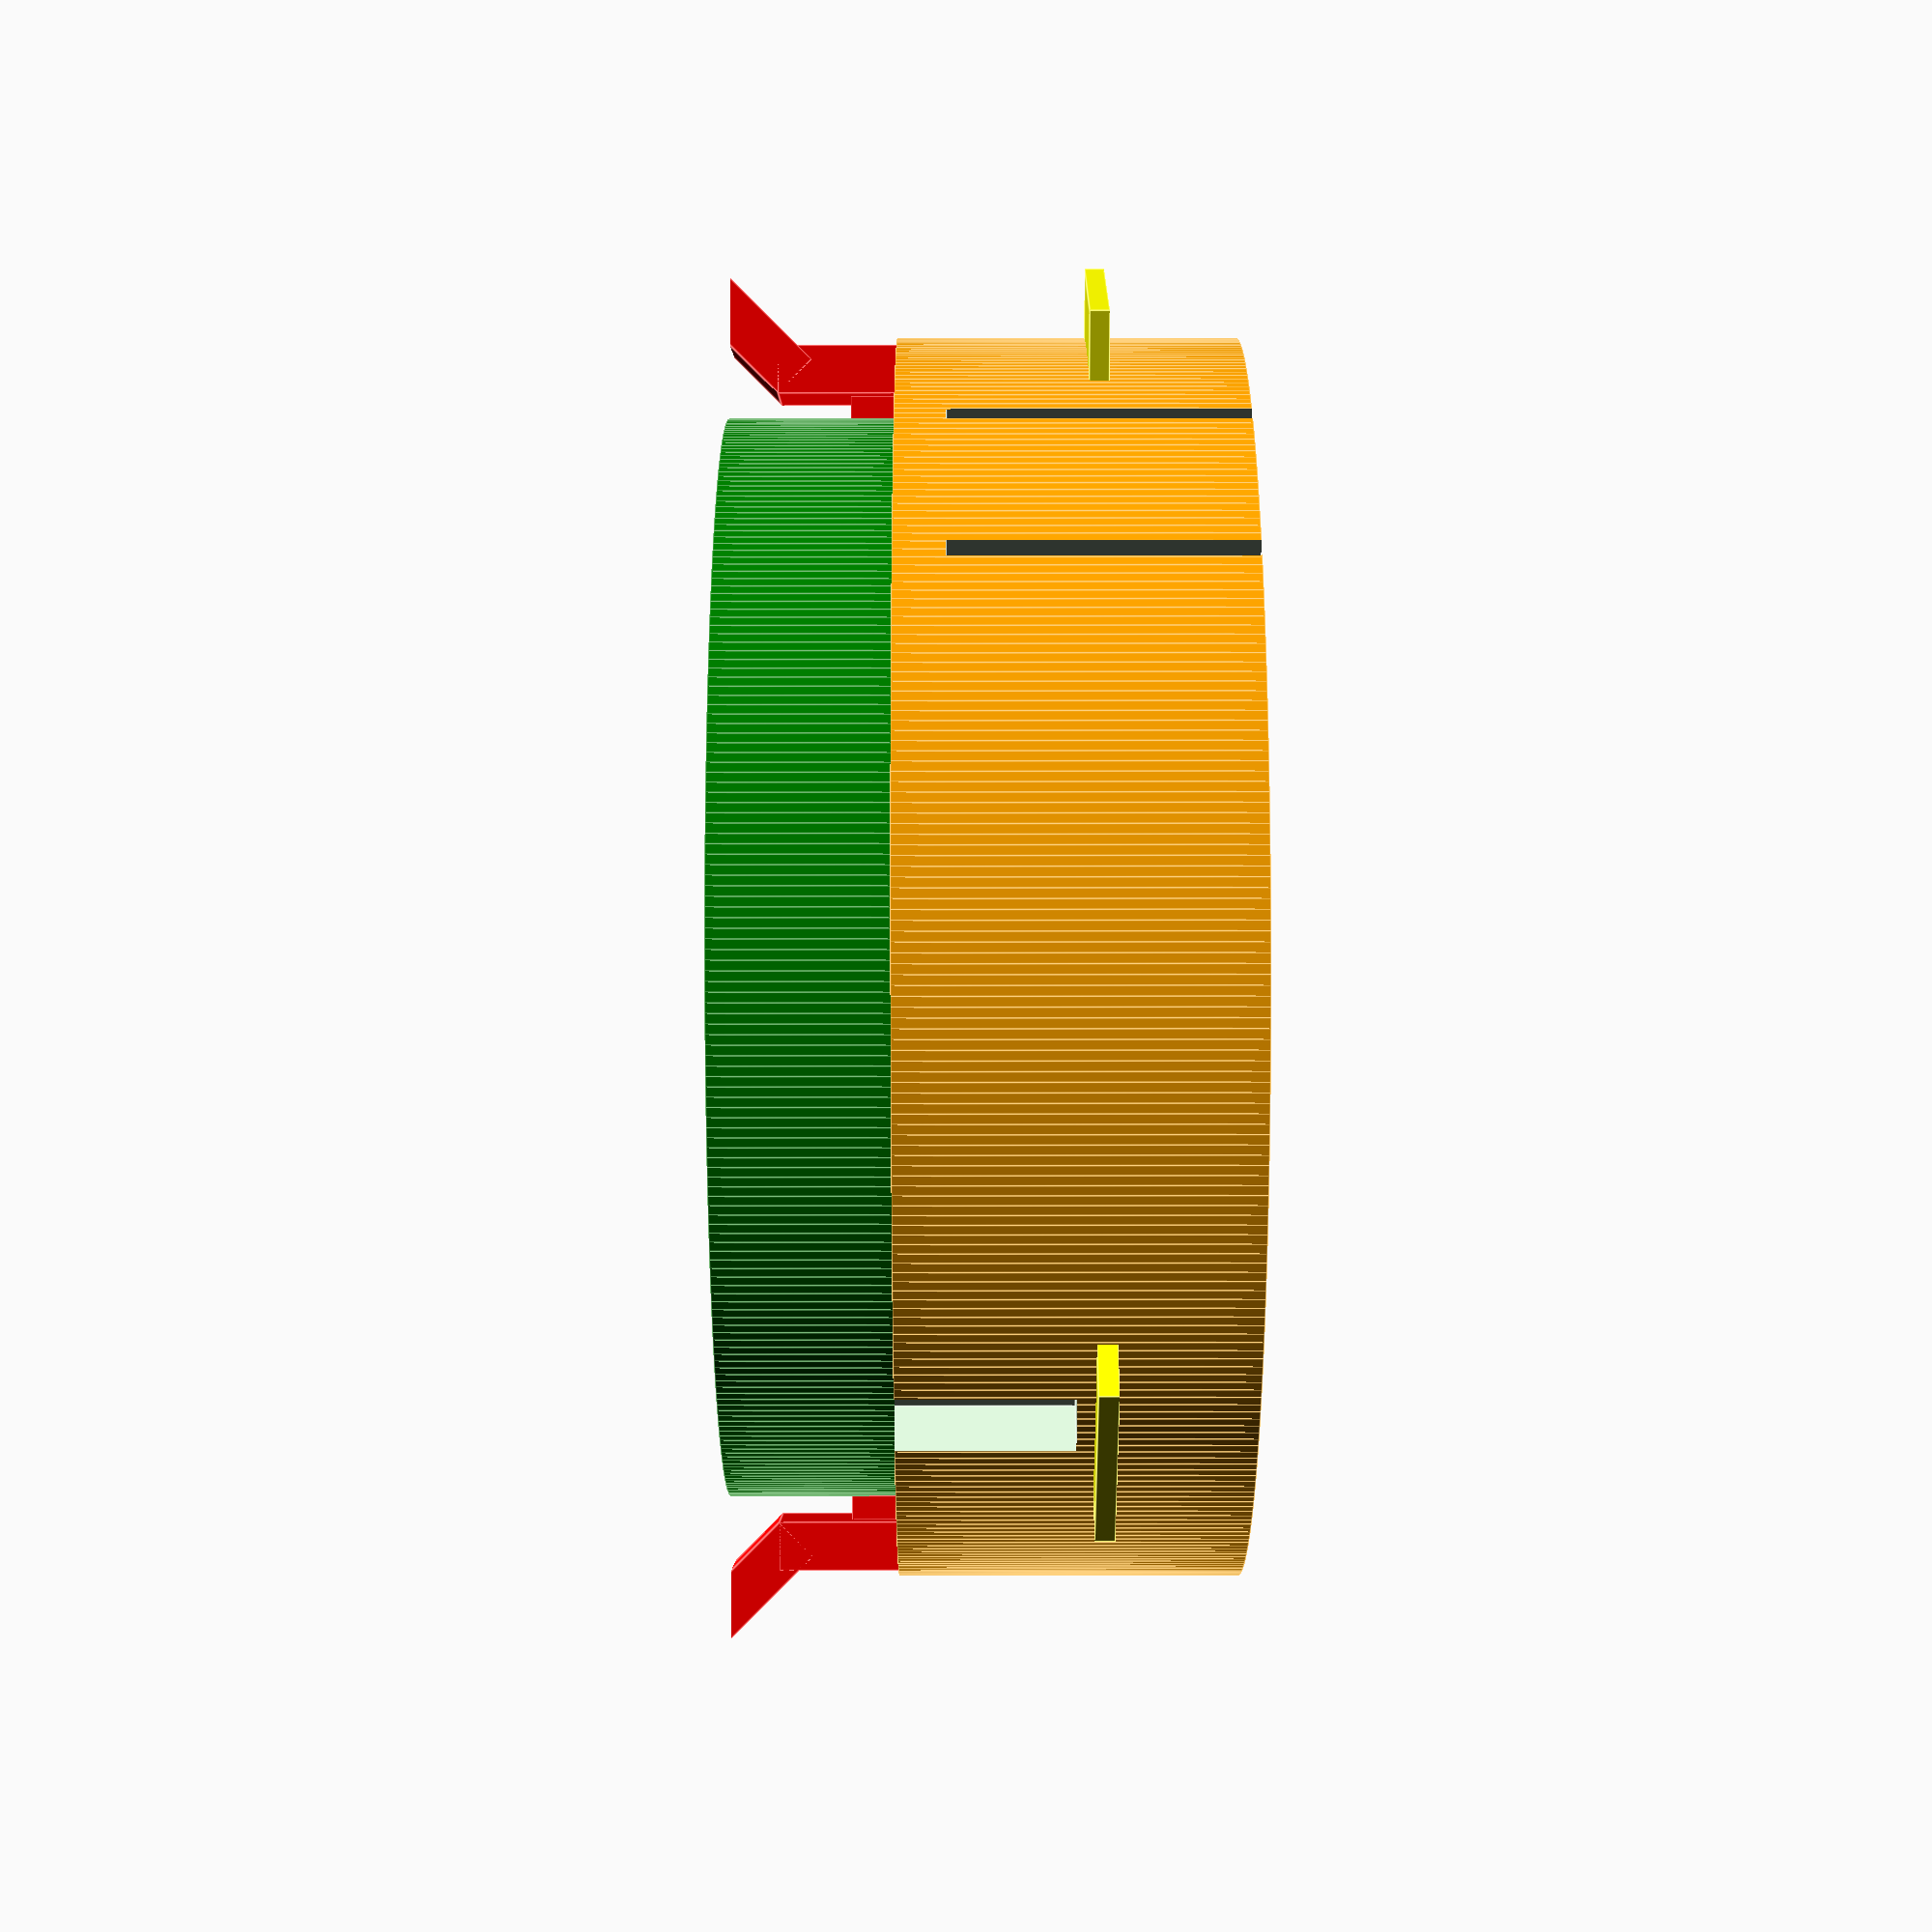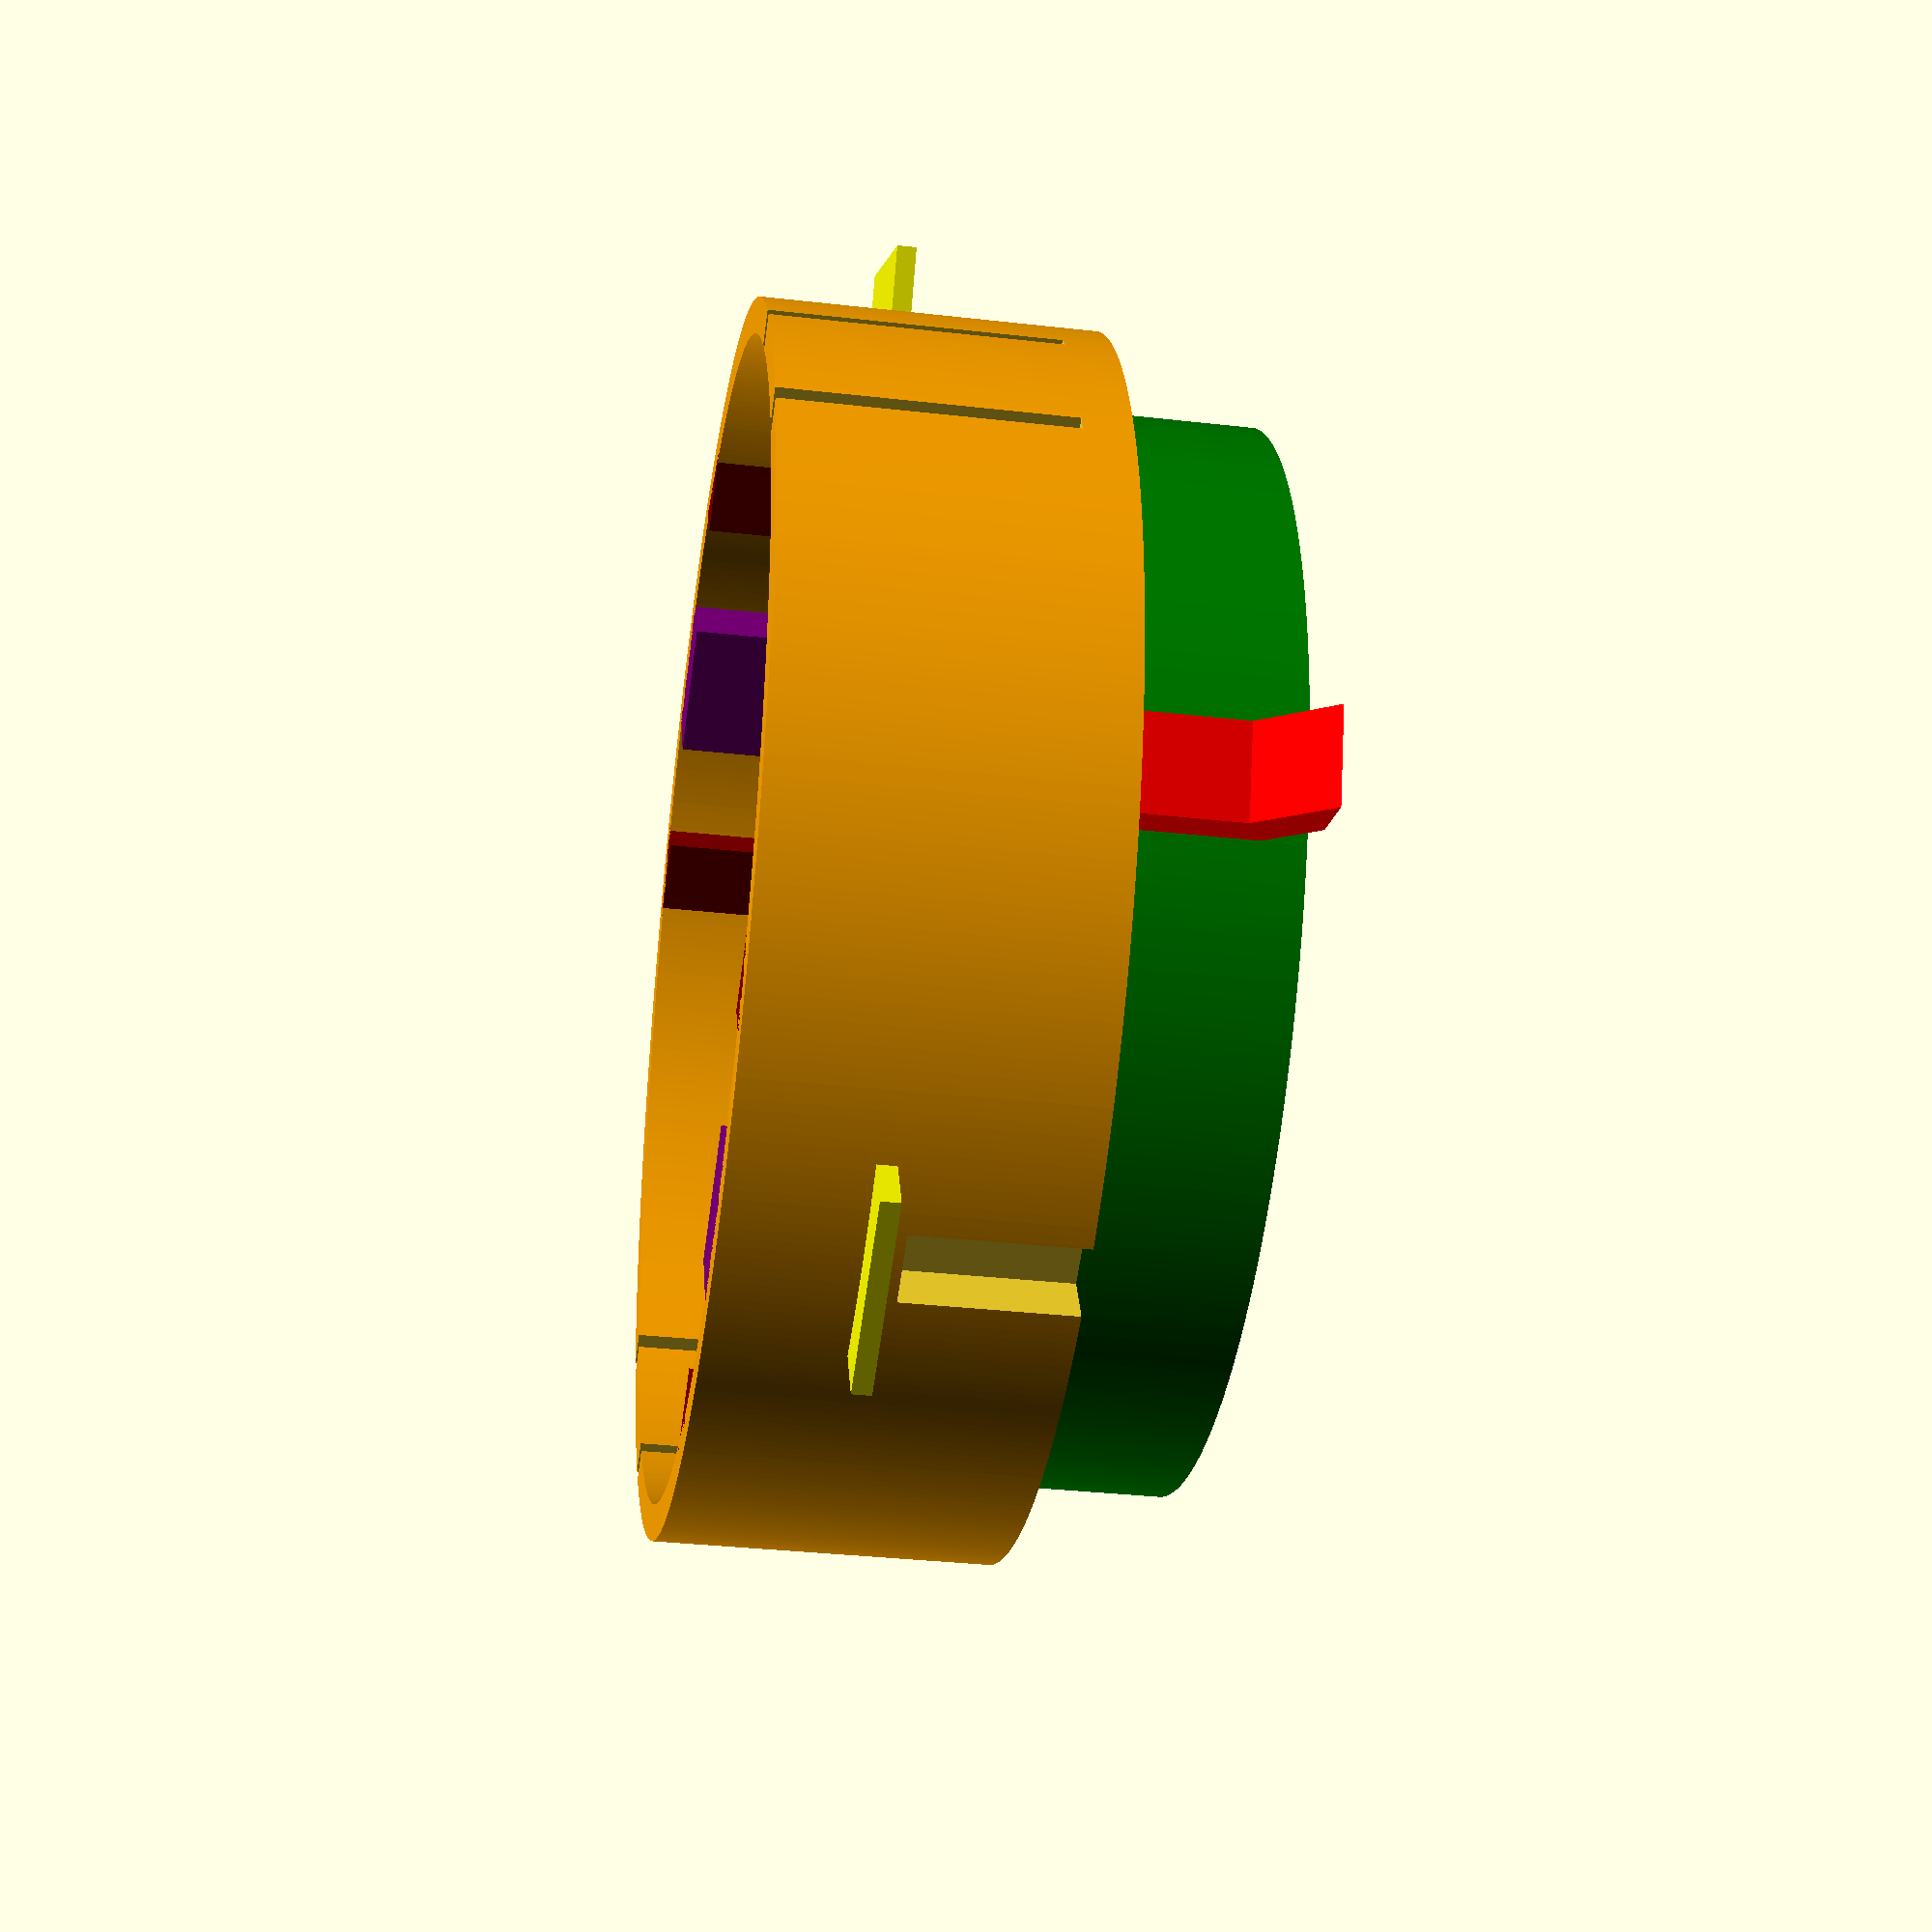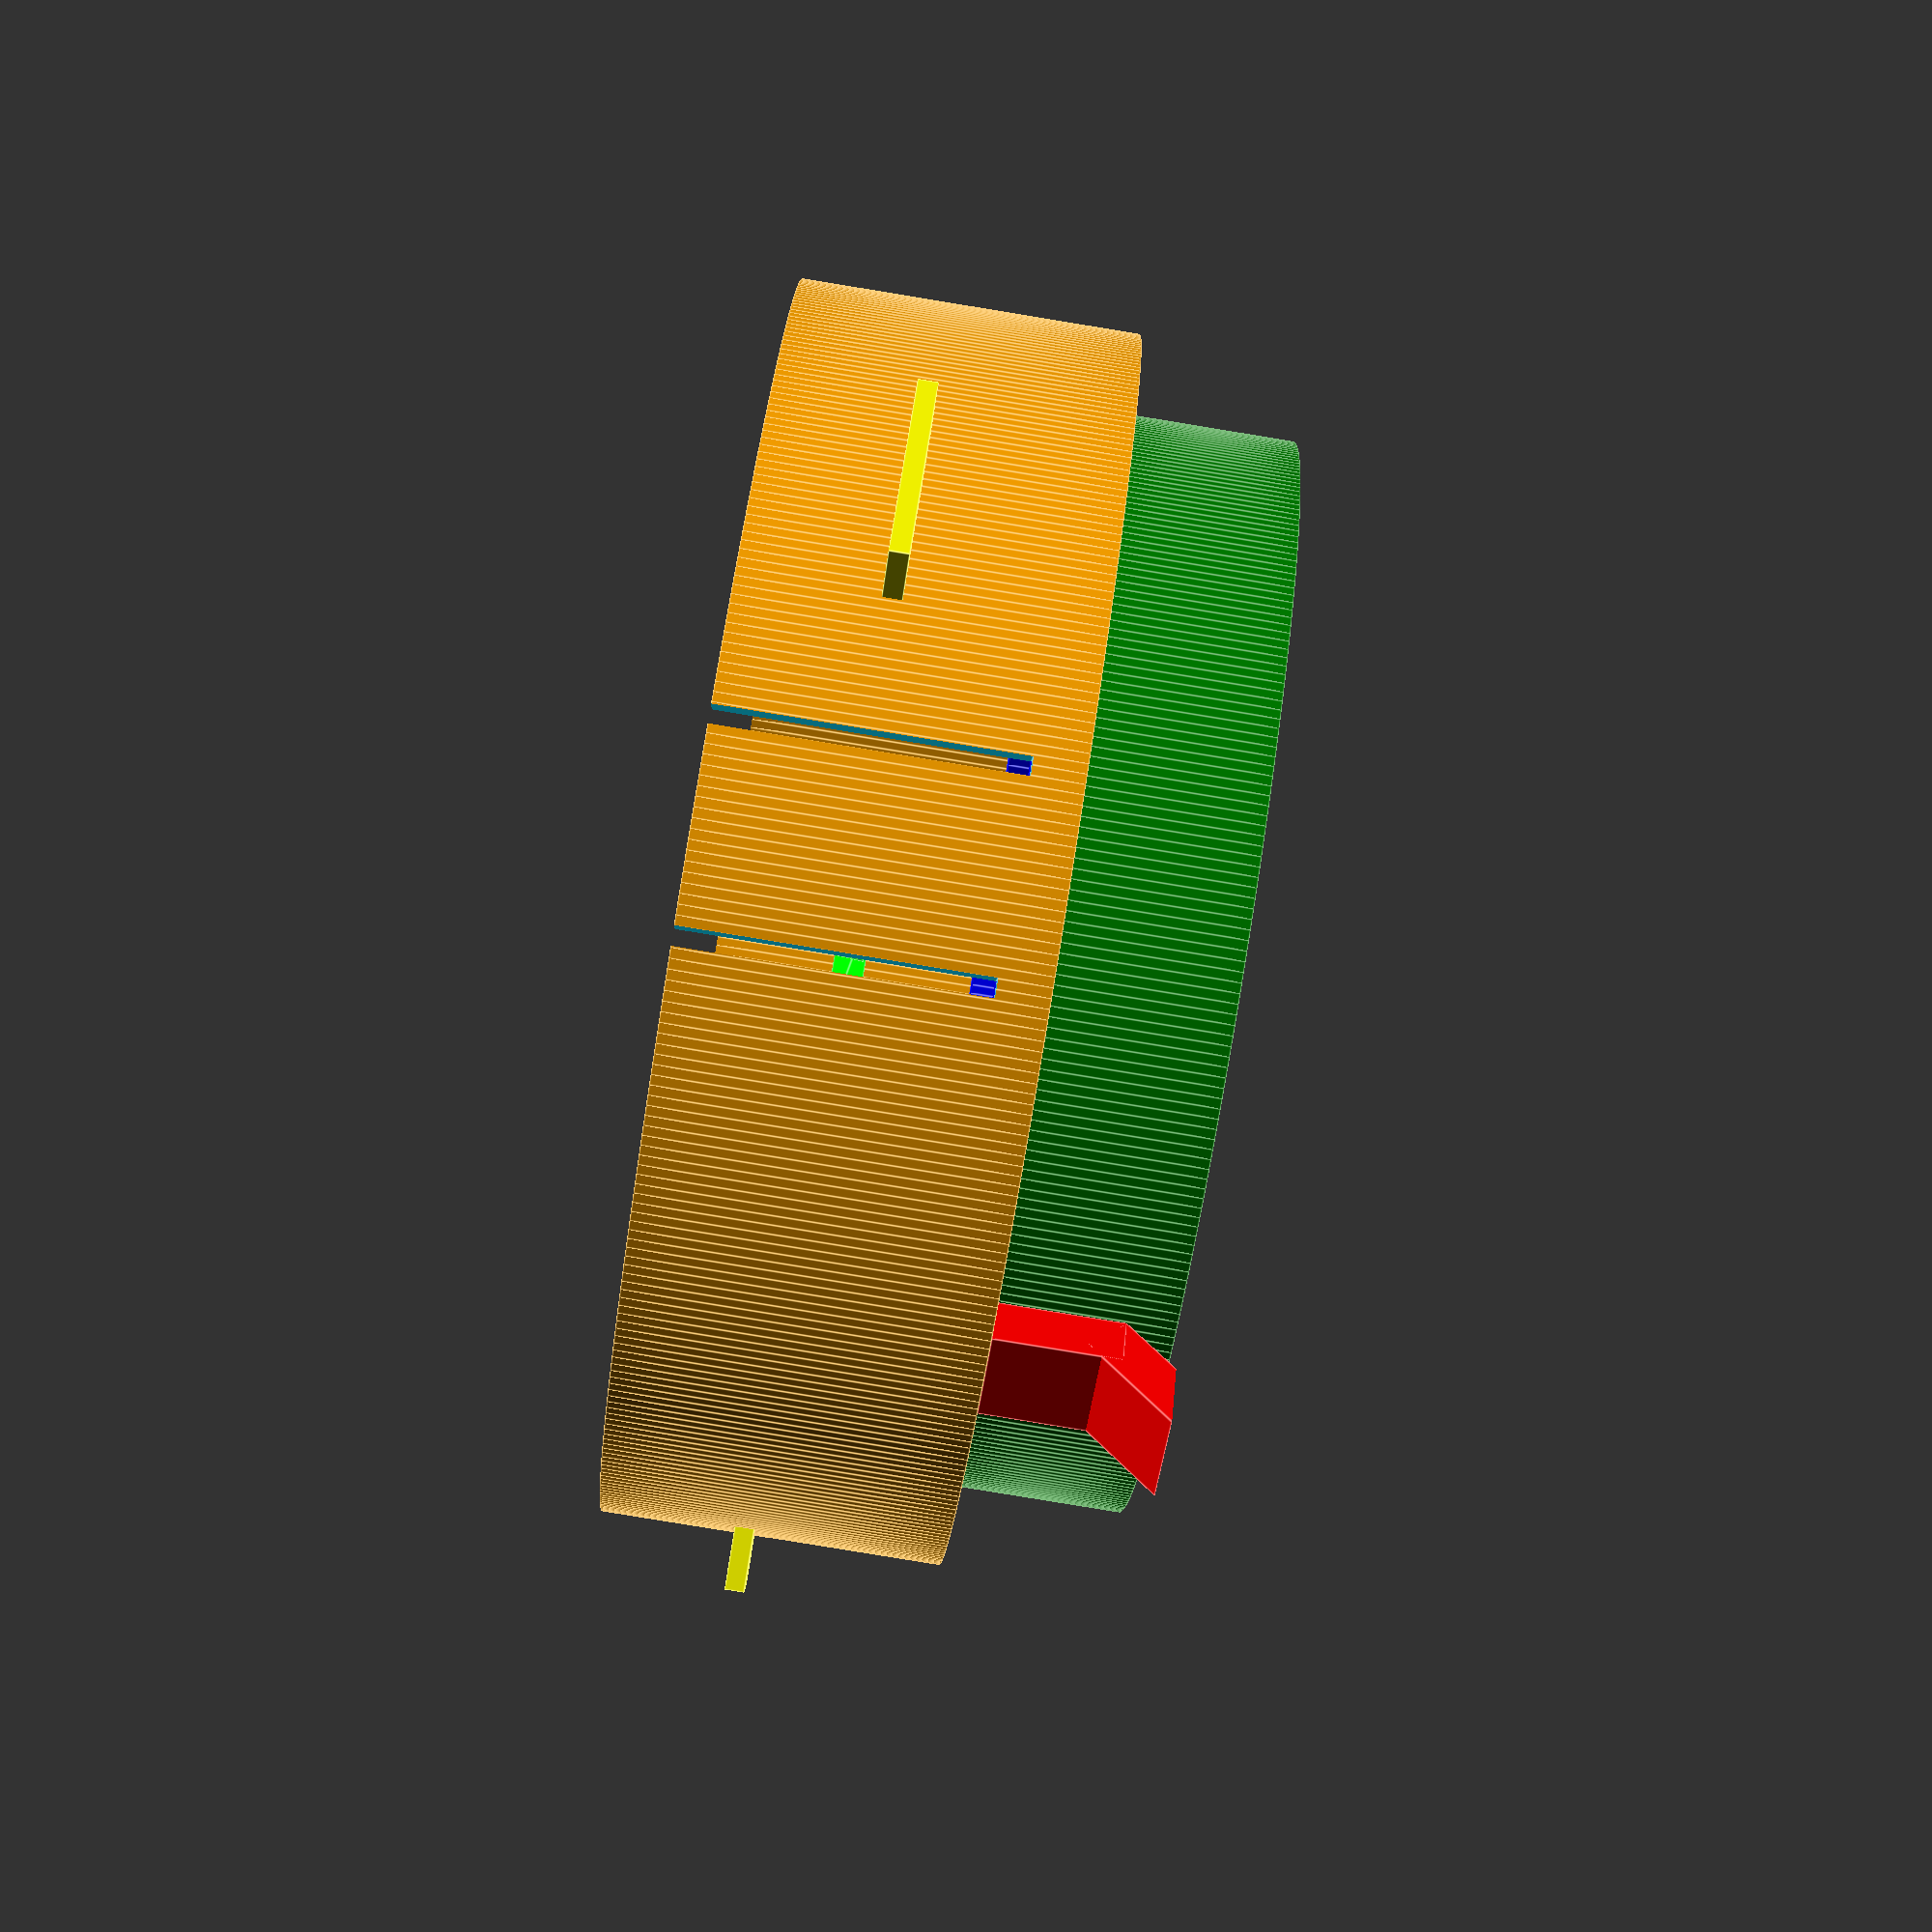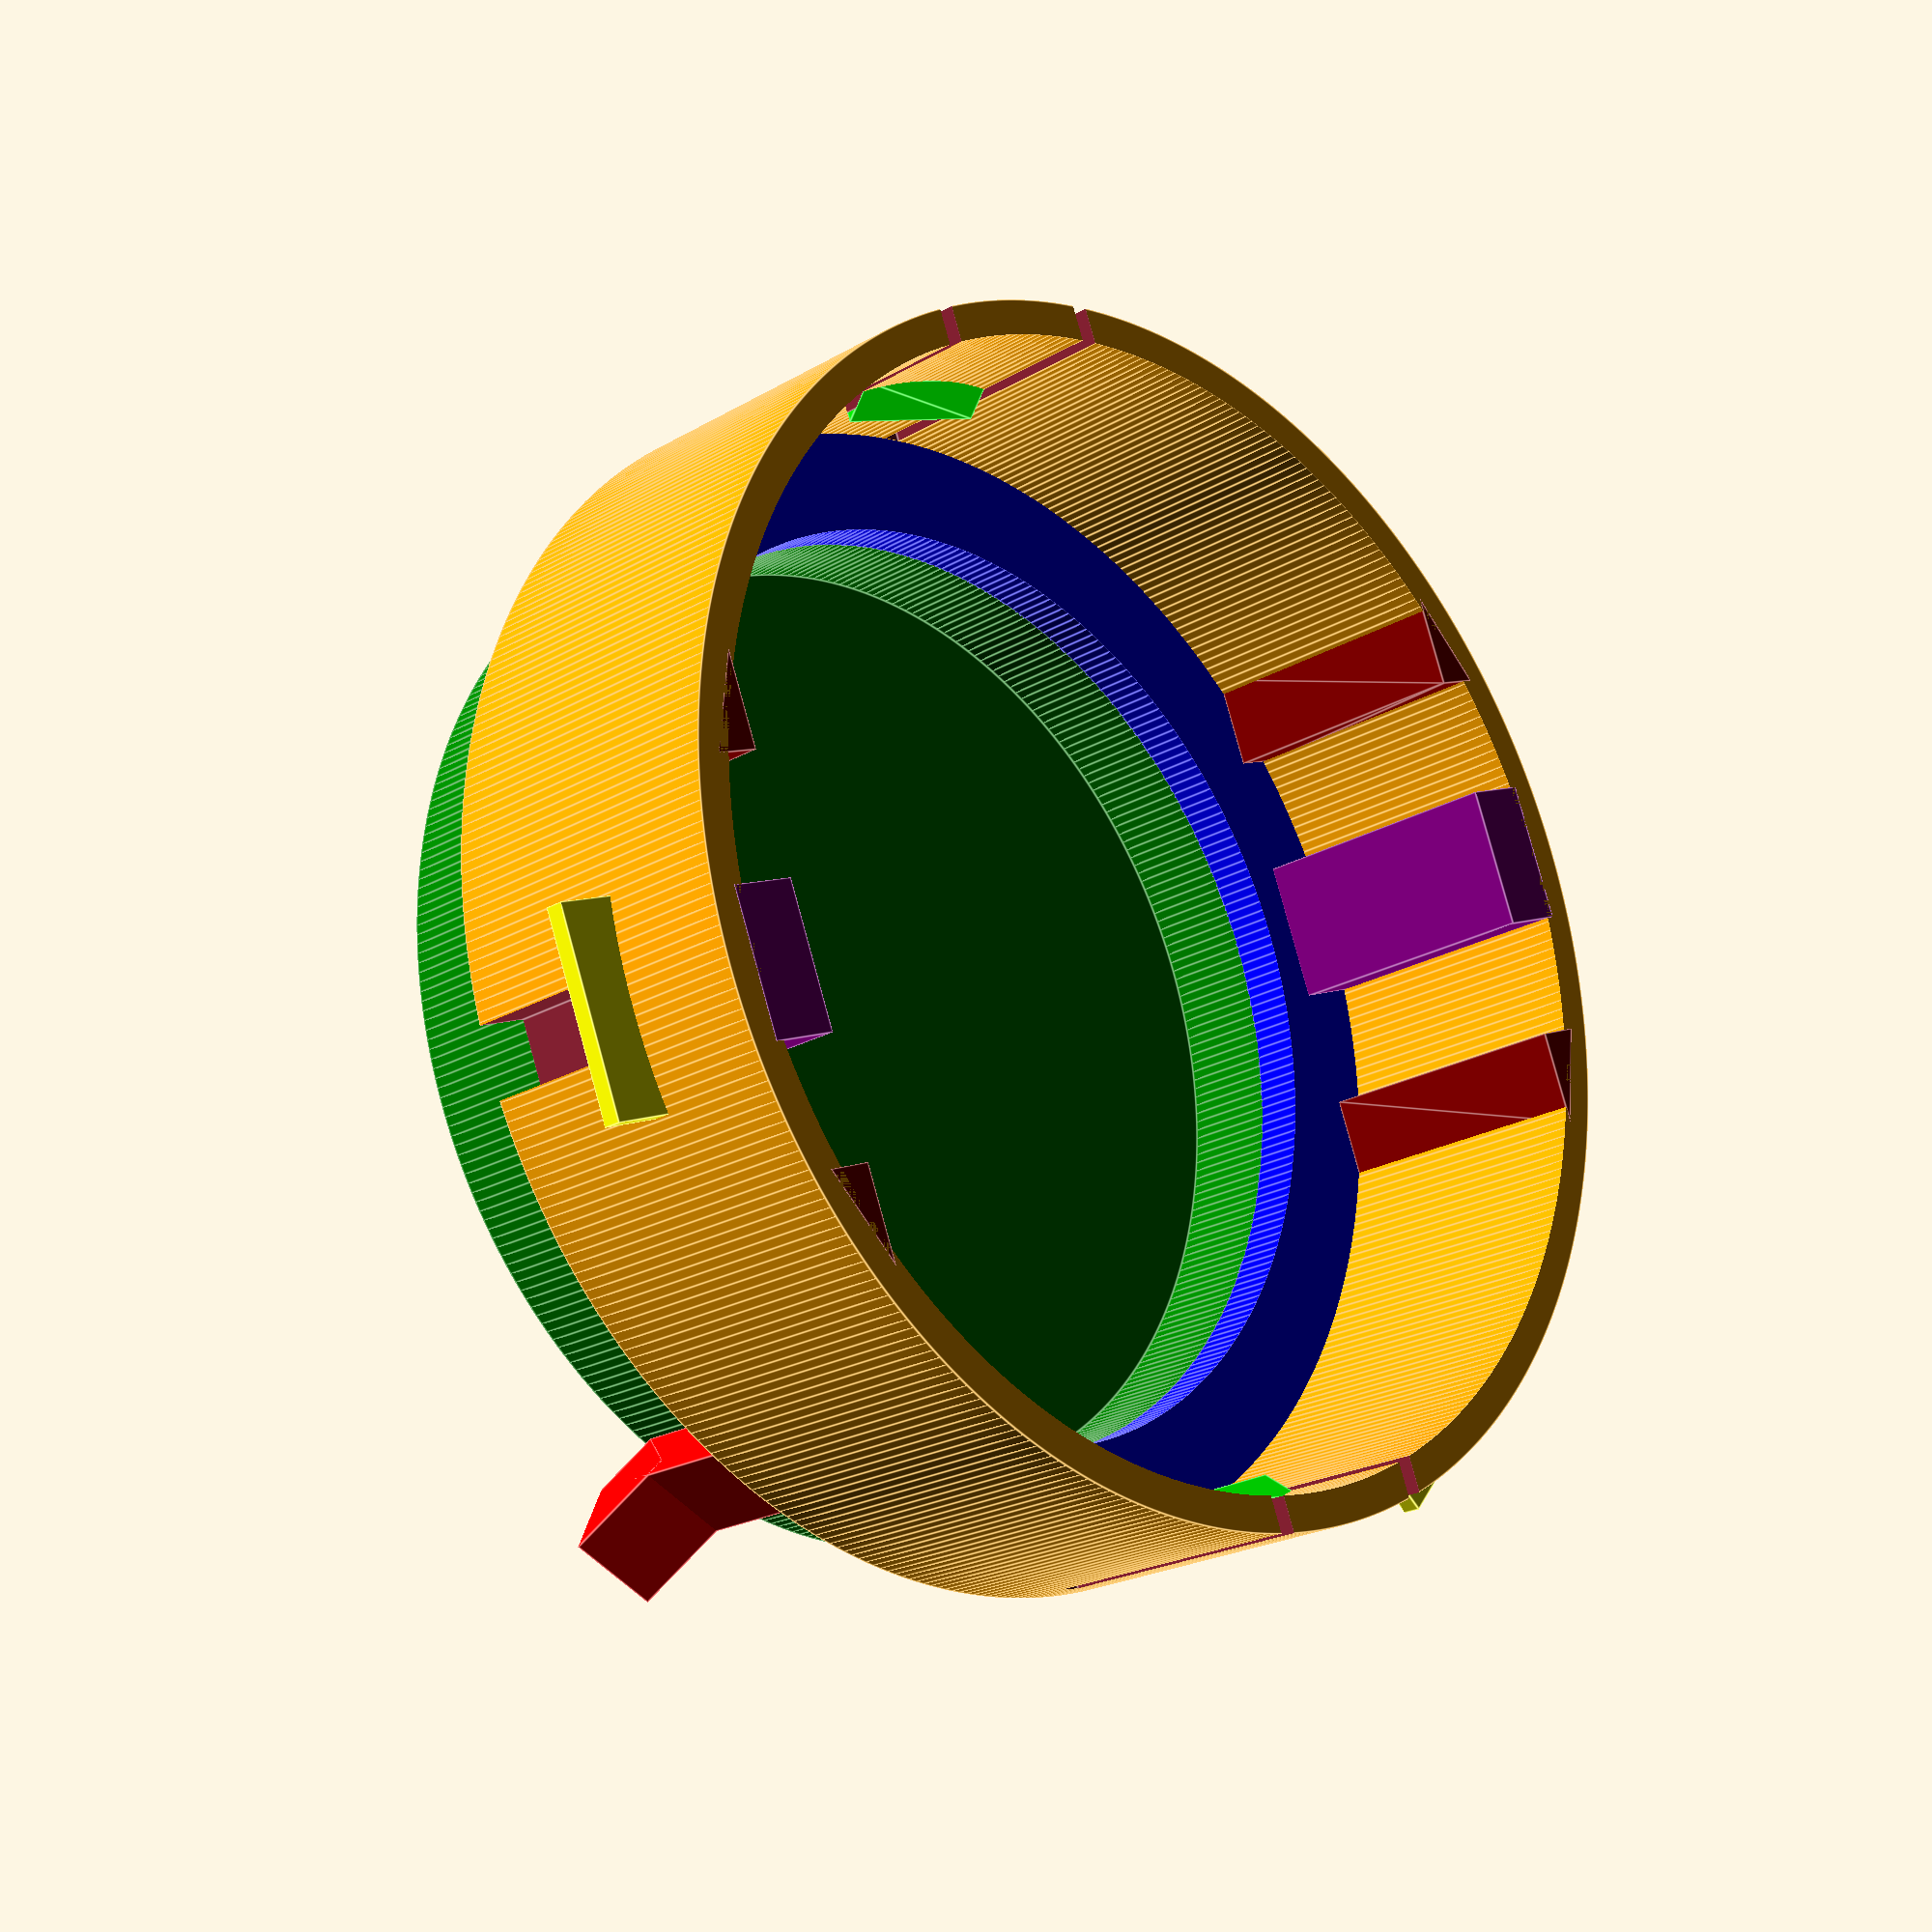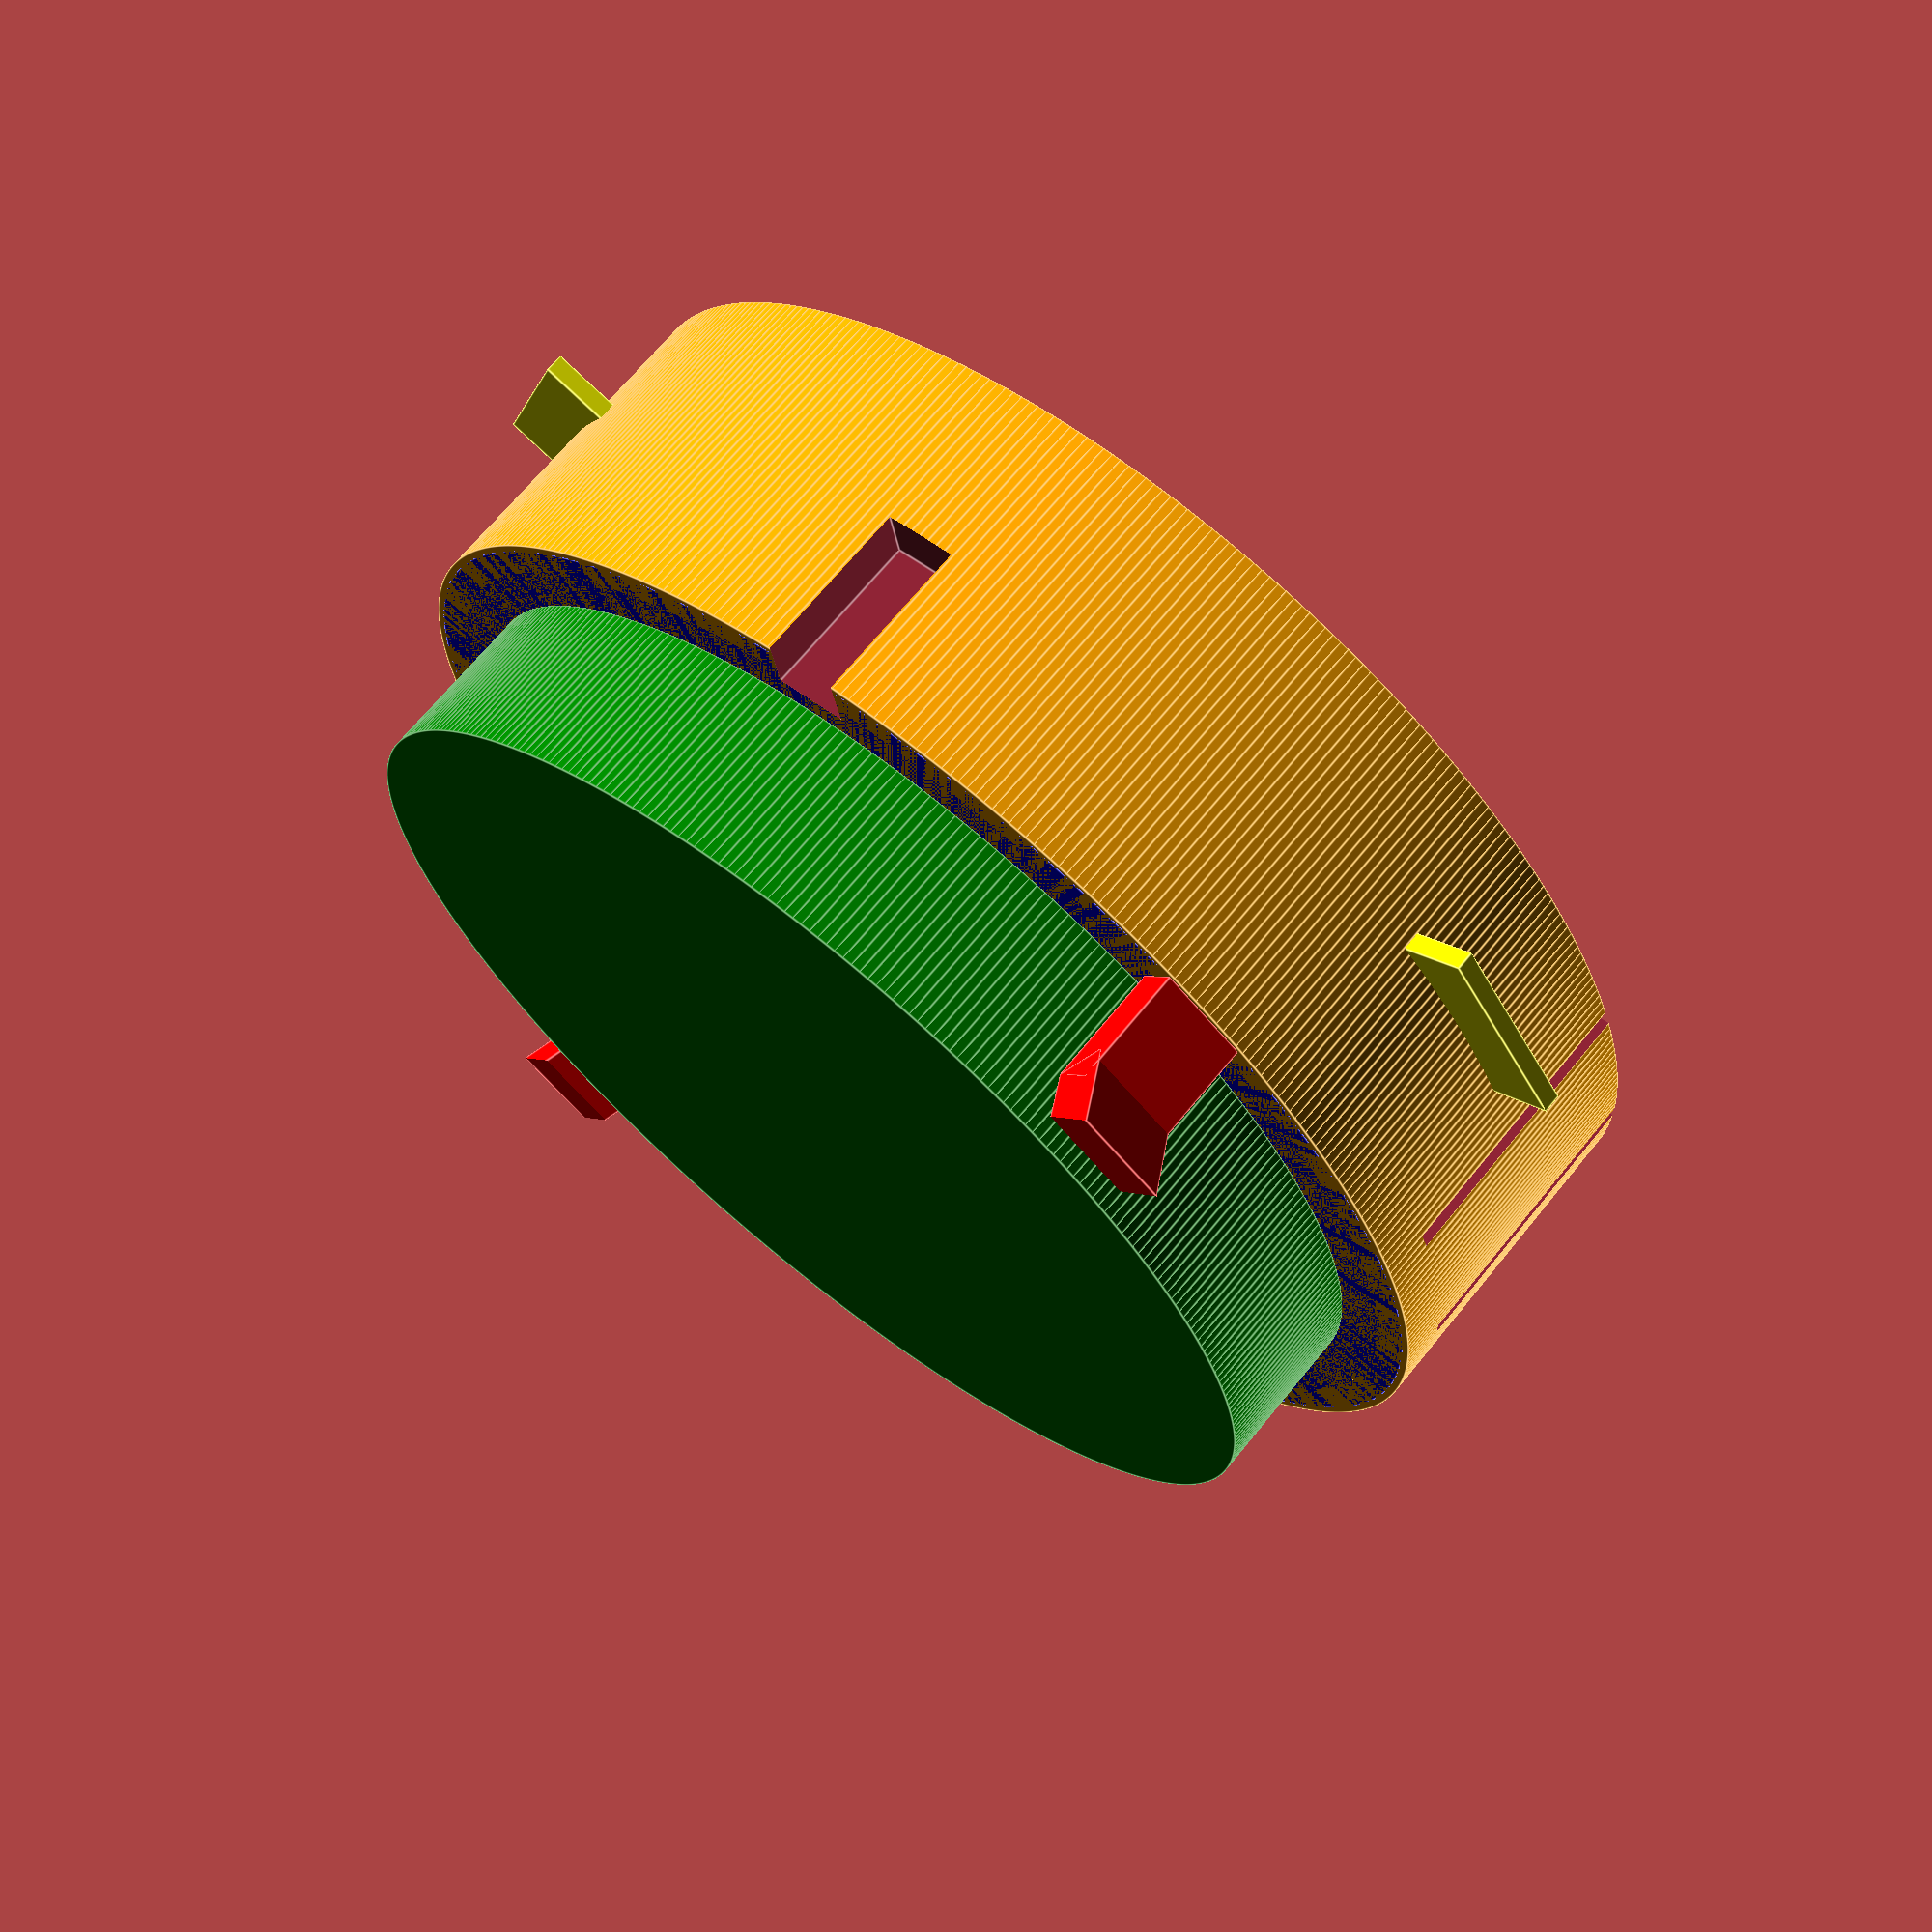
<openscad>
$fa = 0.1;
$fs = 0.4;

//height (thickness) of 3 side tabs
tab_mid_h = 0.8; //[0.5:0.1:2]

outer_dia = 51.6; // [51:0.05:53]
top_radius = 22.5;

bottom_thickness = 1.5; // [1:0.1:2]

middle_h = 2;
bottom_h = 14;

side_holder_length = 1.2; // [1:0.1:2]

cutouts = "slits"; // ["slits", "original"]
debug_visualize_cutouts = 0; // [0, 1]
top_part_height = 7;

// https://en.wikibooks.org/wiki/OpenSCAD_User_Manual/Primitive_Solids
module prism(l, w, h) {
    polyhedron(
    points = [[0, 0, 0], [l, 0, 0], [l, w, 0], [0, w, 0], [0, w, h], [l, w, h]],
    faces = [[0, 1, 2, 3], [5, 4, 3, 2], [0, 4, 5, 1], [0, 3, 4], [5, 2, 1]]);
}

module create_tab(width, total_height) {
    tip_angle = 45;
    connector_width = 2;
    tip_thickness = 2;
    tip_angle_height = 5;
    bevel_angle = 90 - tip_angle;
    angle_part_height = total_height - tip_angle_height;
    bevel_length = angle_part_height / cos(tip_angle) + tip_thickness * tan(tip_angle);
    //this... could have been rough and simple
    bevel_height = bevel_length * cos(tip_angle);

    difference() {
        tip_to_cylinder_spacing = 1;
        union() {
            translate([-connector_width / 2, 0, 0])
                cube([connector_width, tip_to_cylinder_spacing, 2]); // joint tab, 2mm high, 3mm long
            // tab origin
            translate([-width / 2, tip_to_cylinder_spacing, 0])
                //lower part of tab
                cube([width, tip_thickness, tip_angle_height]); // 5mm high, 2mm deep
            // upper part of tab, beveled at given height
            translate([-width / 2, tip_to_cylinder_spacing, tip_angle_height])
                rotate([-tip_angle, 0, 0])
                    cube([width, tip_thickness, bevel_length]);
            //random long length, can't be twise as long since it's thiner on other dimensions
        }
        //cut at given heigth
        translate([-width / 2 - 0.1, tip_to_cylinder_spacing, top_part_height]) cube([width + 0.2, bevel_length,
            bevel_height]);
    }
}

module upper_tabs() {
    union() {
        rotate([0, 0, 45])
            translate([0, top_radius, 0])
                color("red") create_tab(width = 4, total_height = top_part_height);

        rotate([0, 0, 225])
            translate([0, top_radius, 0])
                color("red") create_tab(width = 4, total_height = top_part_height);
    }
}


module top_part() {
    difference() {
        cylinder(r=22.5, h=7);
        translate([0,0,-0.05])
        cylinder(r=20, h=4.1);
    }
}
module middle_part() {
    difference() {
        cylinder(r=25.5, h=middle_h);
        translate([0,0,-0.05])
        cylinder(r=20,h=middle_h+0.1);
    }
}
module middle_tabs() {
    // prostřední pacičky
    // middle tabs
    translate([-28,-4.25,5.5])
    cube([3.5,8.5,tab_mid_h]);
    
    translate([16,-23.75,5.5])
    rotate([0,0,115])
    cube([3.5,8.5,tab_mid_h]);
    
    translate([11,26.25,5.5])
    rotate([0,0,240])
    cube([3.5,8.5,tab_mid_h]);
}
module millstone_retaining_tabs() {
    t_y = outer_dia/2 - bottom_thickness;
    translate([-3.75,t_y,5.5])
    rotate([90,0,0])
    prism(7.5, 1.5, side_holder_length);
    
    translate([3.75,-t_y,5.5])
    rotate([90,0,180])
    prism(7.5, 1.5, side_holder_length);
}
module bottom_parts() {
    difference() {
        cylinder(r=outer_dia/2, h=bottom_h);
        translate([0,0,-0.05])
        cylinder(r=(outer_dia/2) - bottom_thickness, h=bottom_h + 0.1);
    }
}
module support_ring() {
    difference() {
        cylinder(r=outer_dia/2, bottom_h);
        translate([0,0,-0.5])
        cylinder(r=(outer_dia/2)-0.4, bottom_h+1);
    }
}

module millstone_holders() {
    translate([21.5,-3,0])
    cube([3,6,12.05]);
    
    translate([-24.5,-3,0])
    cube([3,6,12.05]);
}
module side_millstone_holders() {
    translate([21.5,-12,12])
    rotate([0,90,0])
    prism(bottom_h - middle_h,4,2);
    
    translate([21.5,12,0])
    rotate([0,-90,180])
    prism(bottom_h - middle_h,4,2);
    
    translate([-21.5,12,12])
    rotate([0,90,180])
    prism(bottom_h - middle_h,4,2);
    
    translate([-21.5,-12,0])
    rotate([0,-90,0])
    prism(bottom_h - middle_h,4,2);
}

module body() {
    translate([0,0,bottom_h])
    upper_tabs();
    
    translate([0,0,bottom_h])
    color("green")
    top_part();
    color("yellow")

    middle_tabs();

    translate([0,0,bottom_h - middle_h])
    color("blue")
    middle_part();

    color("Lime")
    millstone_retaining_tabs();

    color("orange")
    bottom_parts();

    color("Purple")
    millstone_holders();

    color("Maroon")
    side_millstone_holders();
}
 
module millstone_retainting_tab_cutouts() {
    translate([-4.5,-26.5,-0.05])
    union() {
        cube([9,3,5.5]);
        translate([0,0,5.45])
        cube([0.75,3,5.5]);
        translate([8.25,0,5.45])
        cube([0.75,3,5.5]);
    }
    
    translate([-4.5,23.5,-0.05])
    union() {
        cube([9,3,5.5]);
        translate([0,0,5.45])
        cube([0.75,3,5.5]);
        translate([8.25,0,5.45])
        cube([0.75,3,5.5]);
    }
}

module millstone_cutouts_slits() {
    translate([-4.5,-26.5,-0.05])
    union() {
        cube([0.75,3,bottom_h - middle_h]);
        translate([8.25,0,0])
        cube([0.75,3,bottom_h - middle_h]);
    }
 
}
module top_cutouts() {
    module top_cutout_cube() {
        translate([23.5,-1.5,7])
        cube([4,3,7.05]);
    }
    top_cutout_cube();
    rotate([0,0,180])
    top_cutout_cube();
}

union() {
    difference() {

        body();
        top_cutouts();
        if ( cutouts == "original") {
            millstone_retainting_tab_cutouts();
        } else if (cutouts == "slits") {
            millstone_cutouts_slits();
            rotate([0,0,180])
            millstone_cutouts_slits();
        }
    }

    //support_ring();
    if ( debug_visualize_cutouts == 1) {
        color("red",0.3)
        millstone_cutouts_slits();
        rotate([0,0,180])
        color("blue",0.3)
        millstone_cutouts_slits();
    }
}
</openscad>
<views>
elev=98.7 azim=322.8 roll=90.1 proj=p view=edges
elev=213.9 azim=116.9 roll=278.8 proj=p view=solid
elev=263.4 azim=11.8 roll=279.3 proj=p view=edges
elev=201.8 azim=21.5 roll=44.0 proj=p view=edges
elev=291.7 azim=259.1 roll=39.1 proj=p view=edges
</views>
